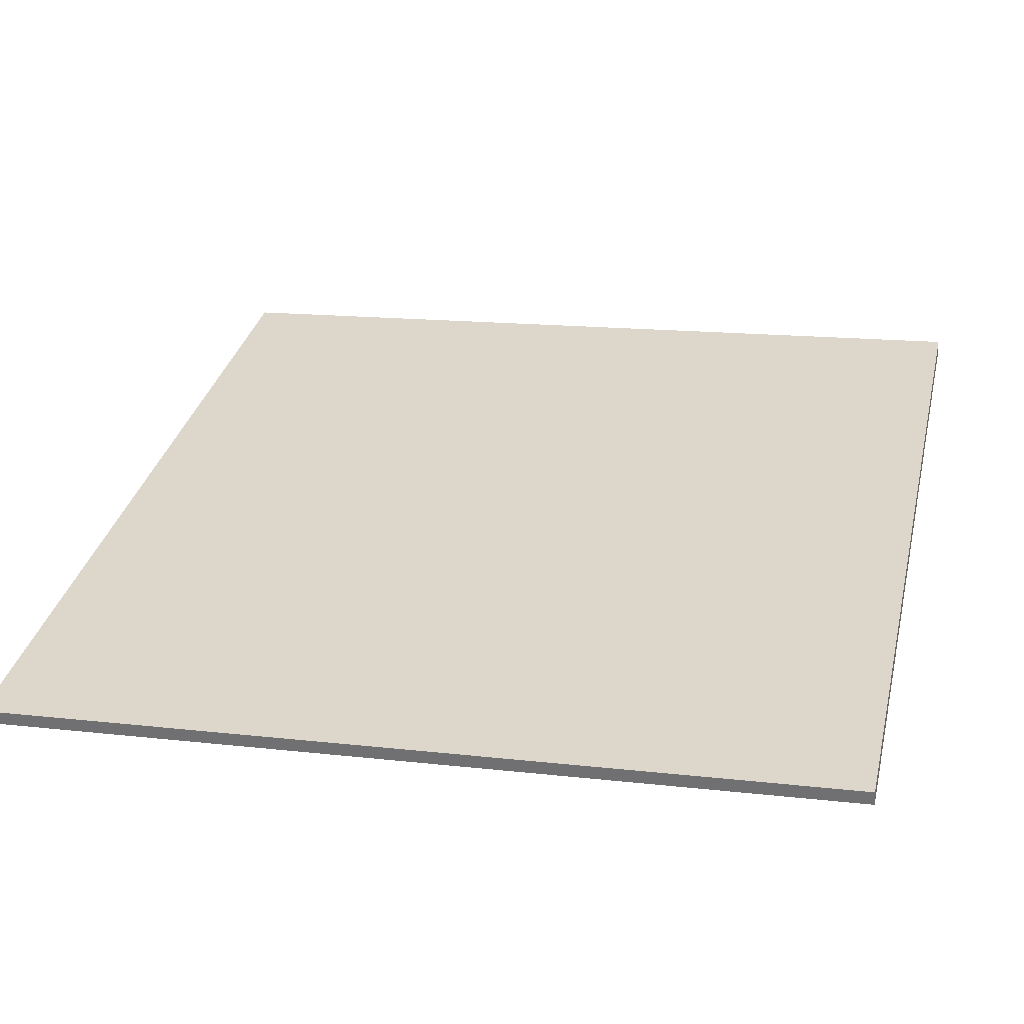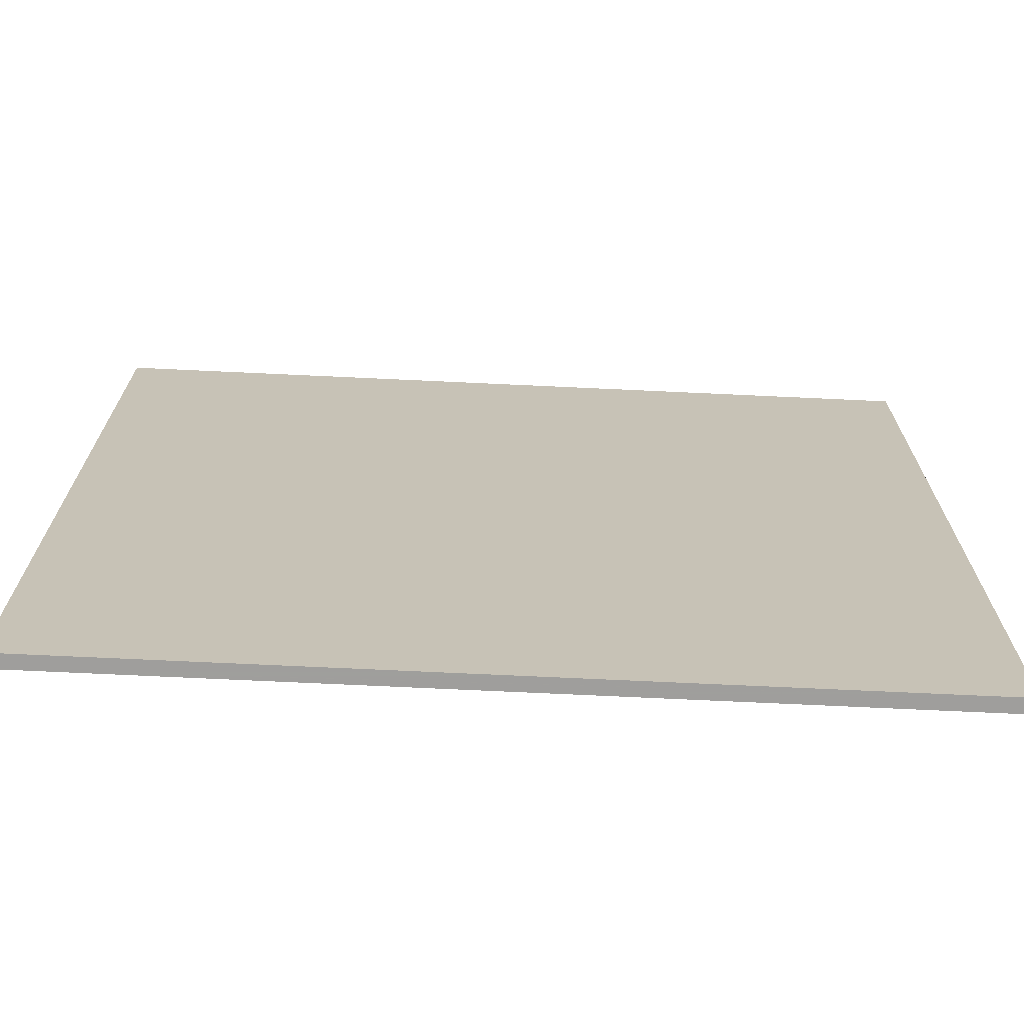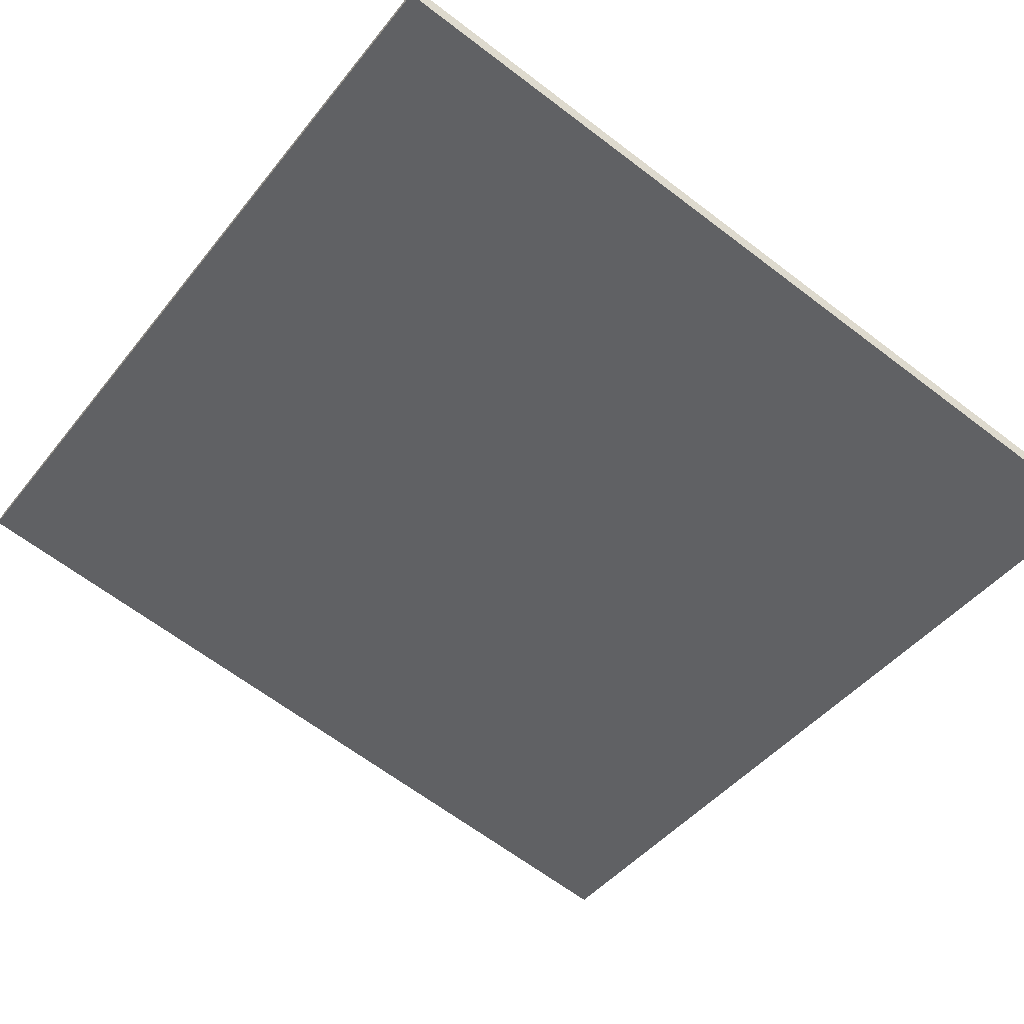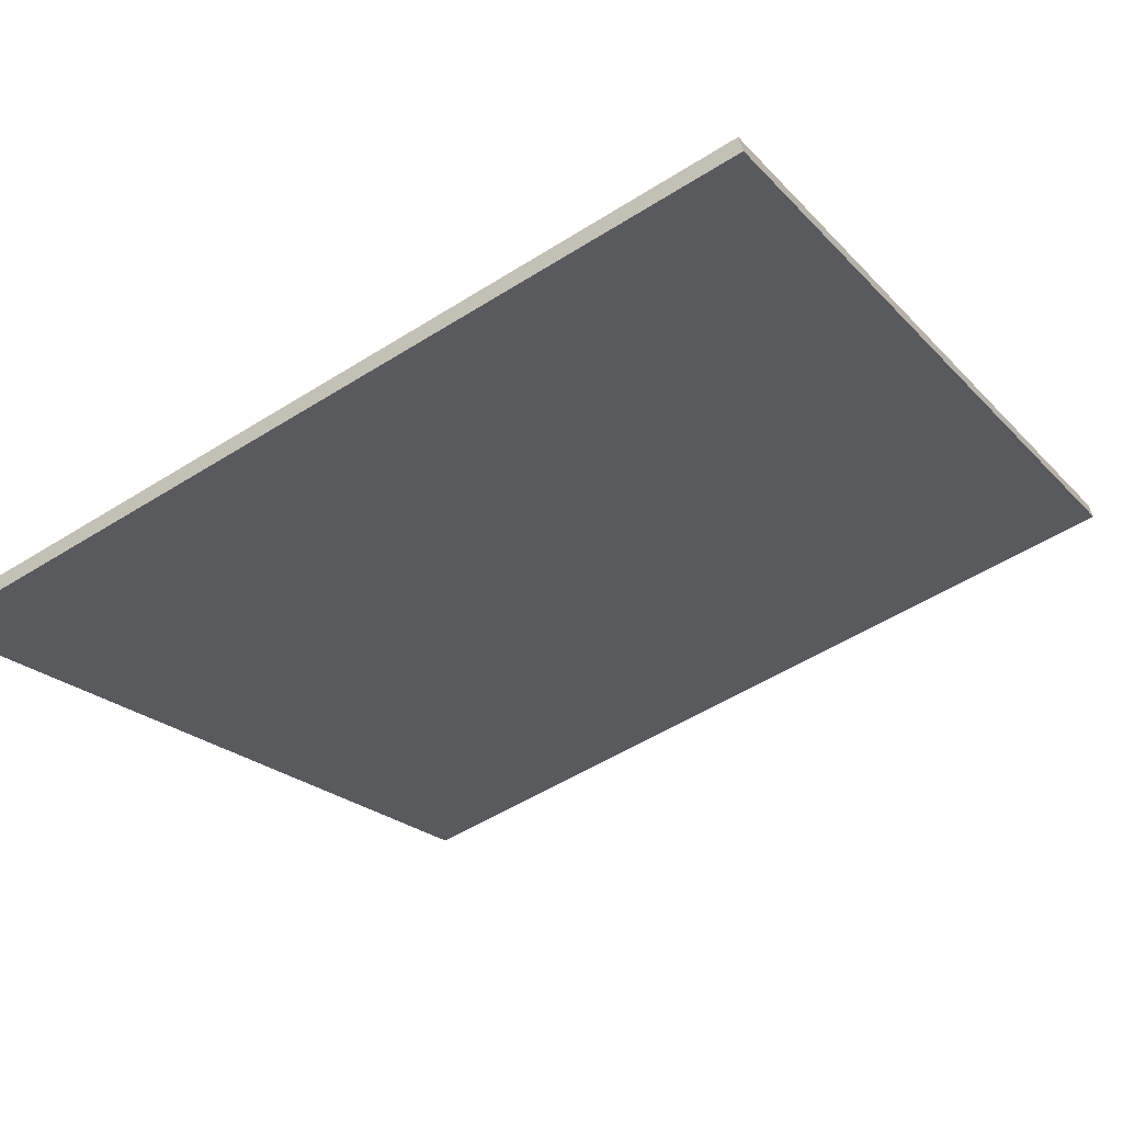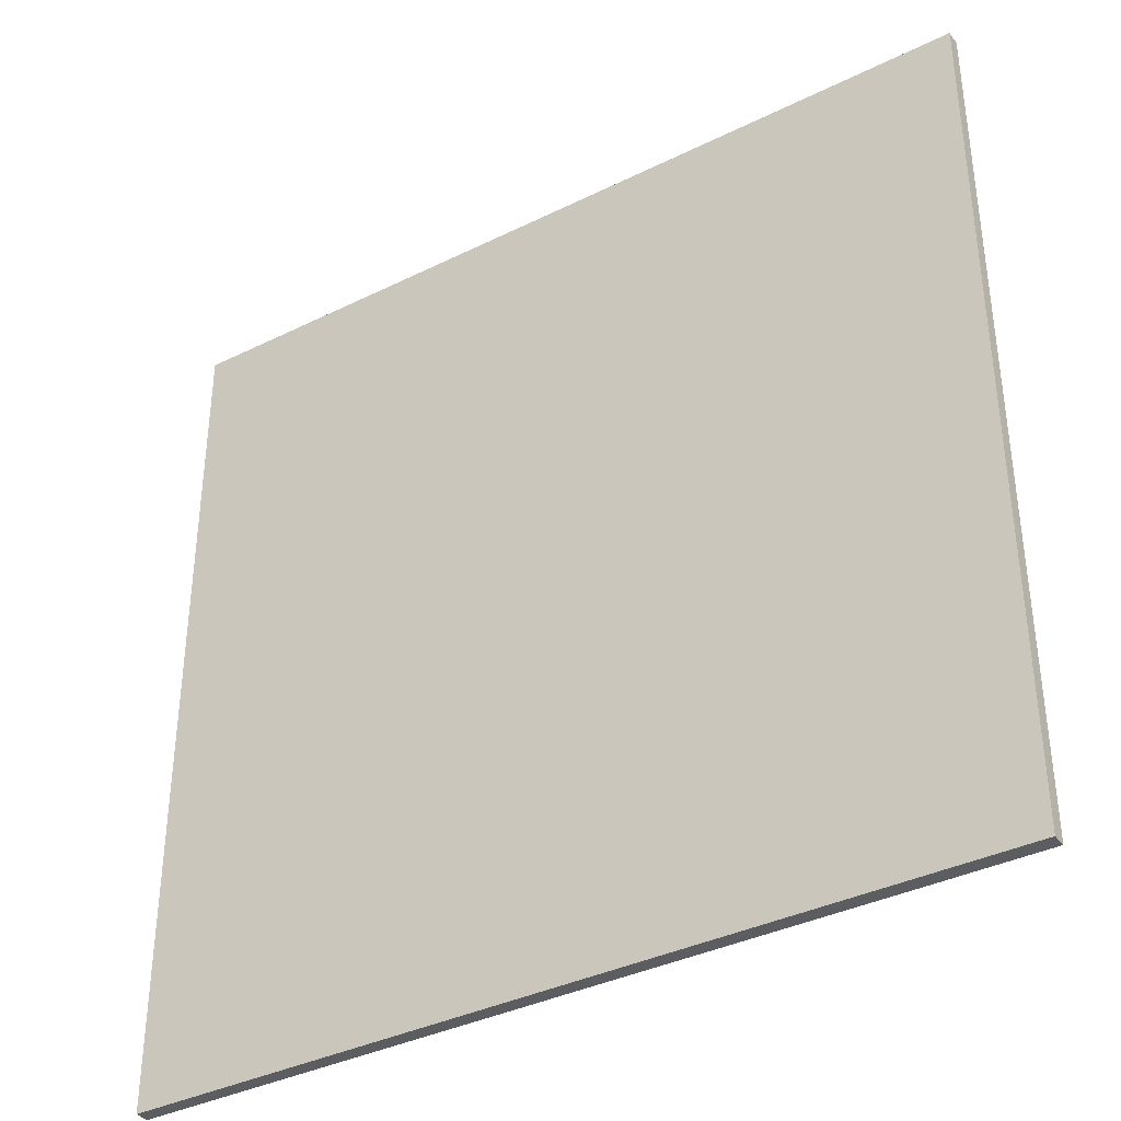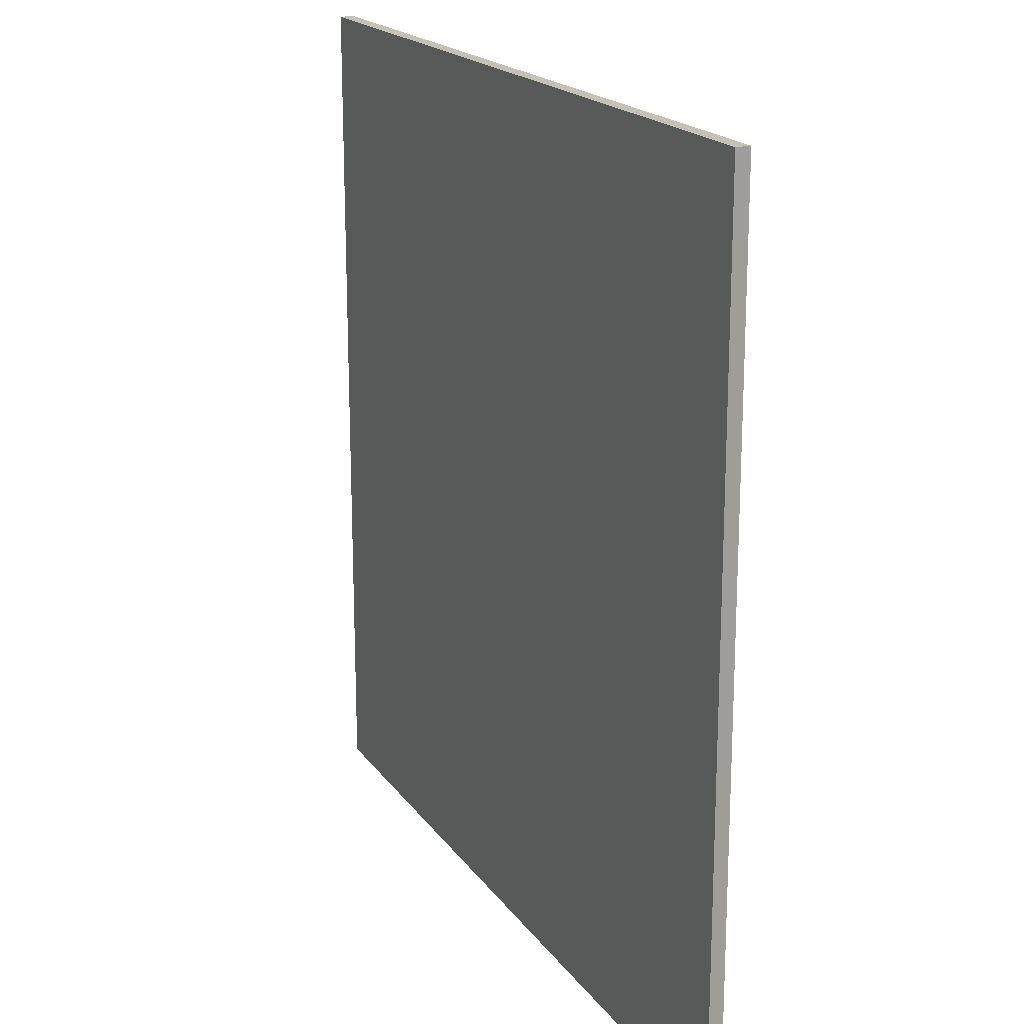
<metadata>
{"format":"obj","ext":"obj","renderer":"f3d","projection":"perspective","resolution":1024,"background":"white","views":[{"elev":15.3,"azim":-76.3,"up":"+Y"},{"elev":-71.1,"azim":14.2,"up":"+Z"},{"elev":-65.3,"azim":-127.4,"up":"+Y"},{"elev":-21.6,"azim":30.0,"up":"+Y"},{"elev":-37.1,"azim":49.4,"up":"+Z"},{"elev":18.8,"azim":-97.5,"up":"+Z"}]}
</metadata>
<code>
v 50.32 40.83 -4.4
v 50.32 40.83 4.4
v 50.36 40.69 -4.4
v 50.36 40.69 4.4
v 58.74 43.39 -4.4
v 58.74 43.39 4.4
v 58.78 43.24 -4.4
v 58.78 43.24 4.4
f 1 3 4
f 4 2 1
f 5 6 8
f 8 7 5
f 1 2 6
f 6 5 1
f 3 7 8
f 8 4 3
f 1 5 7
f 7 3 1
f 2 4 8
f 8 6 2

</code>
